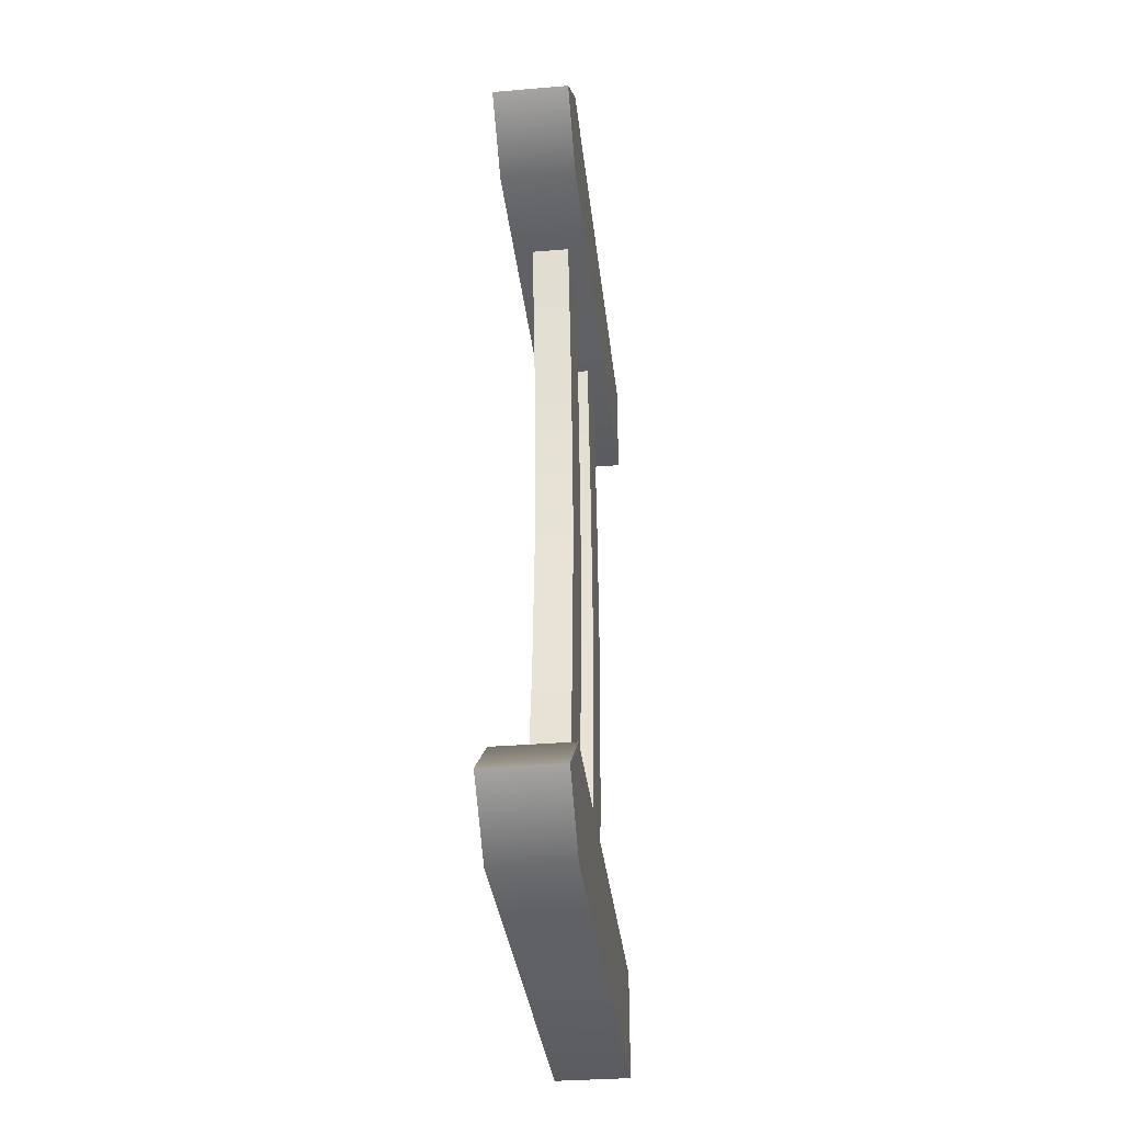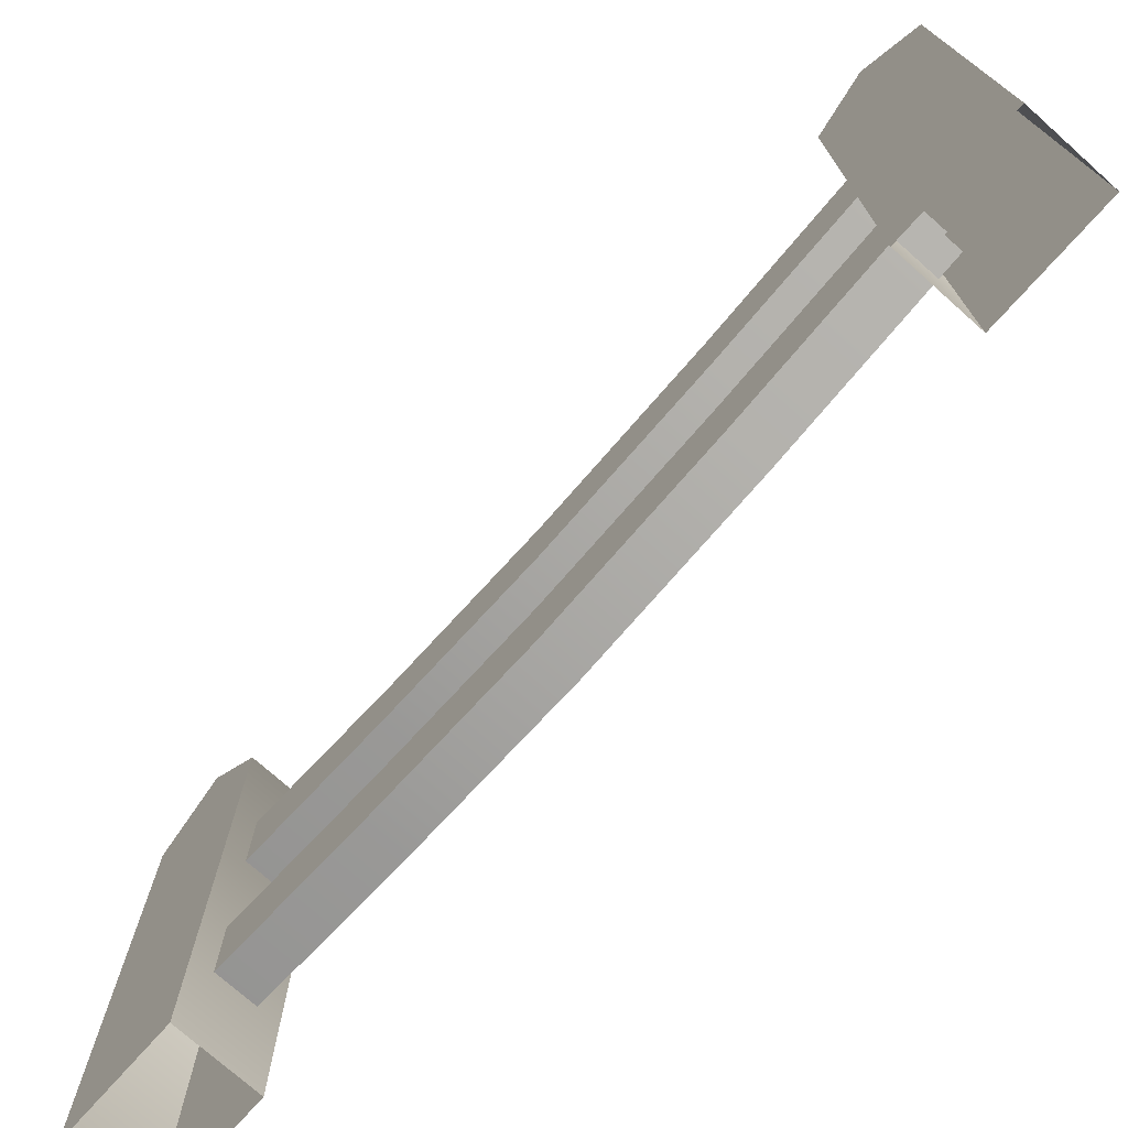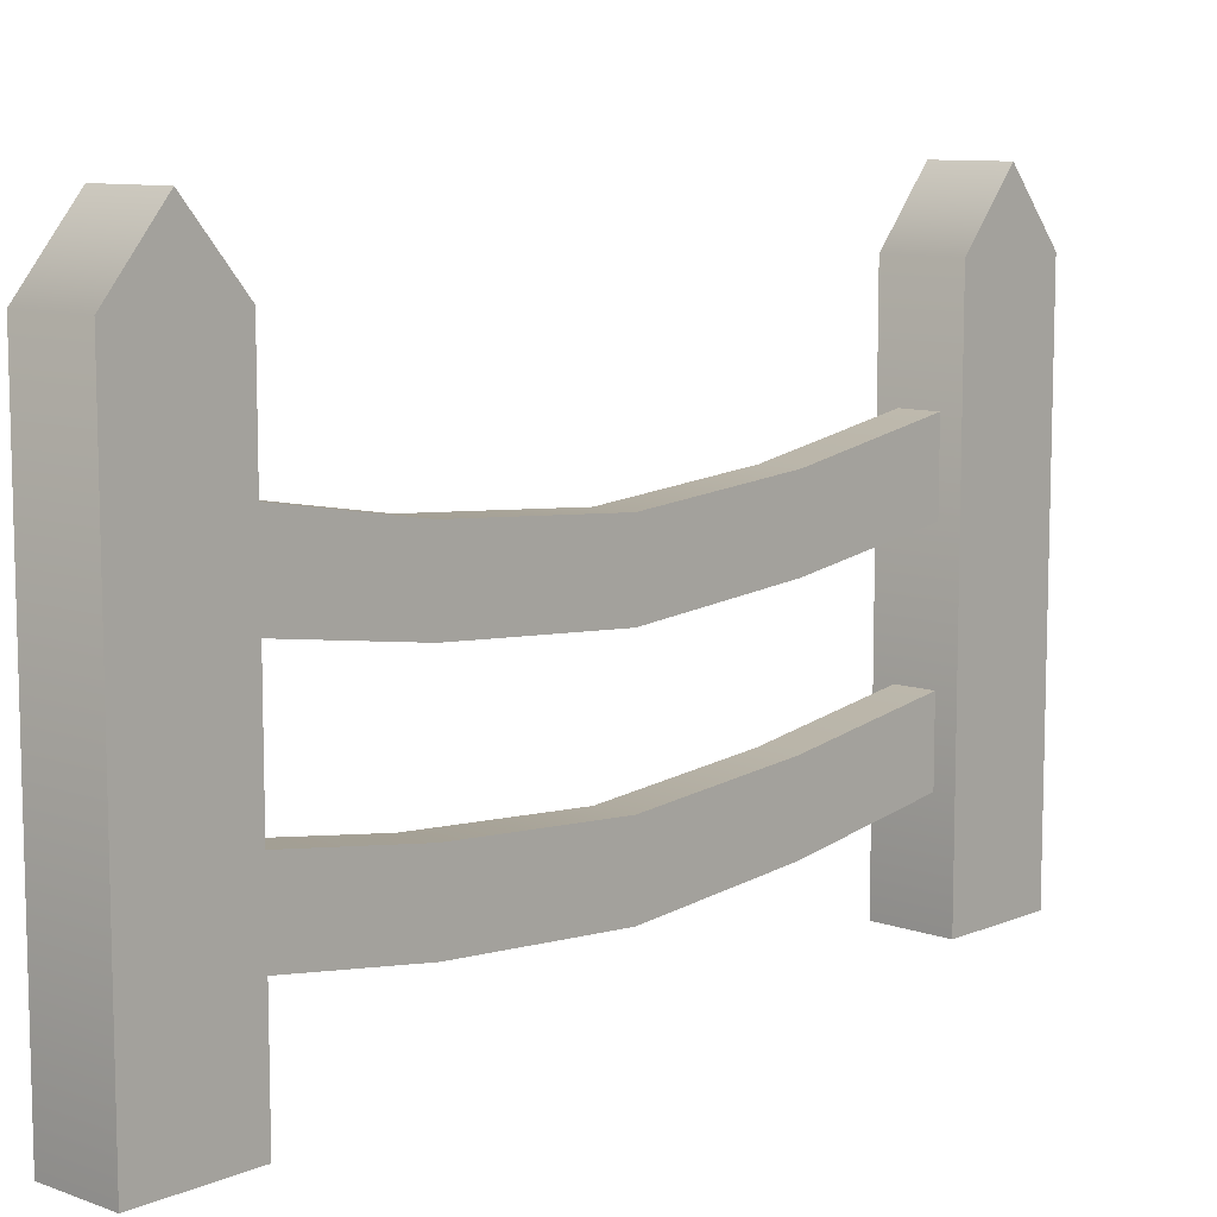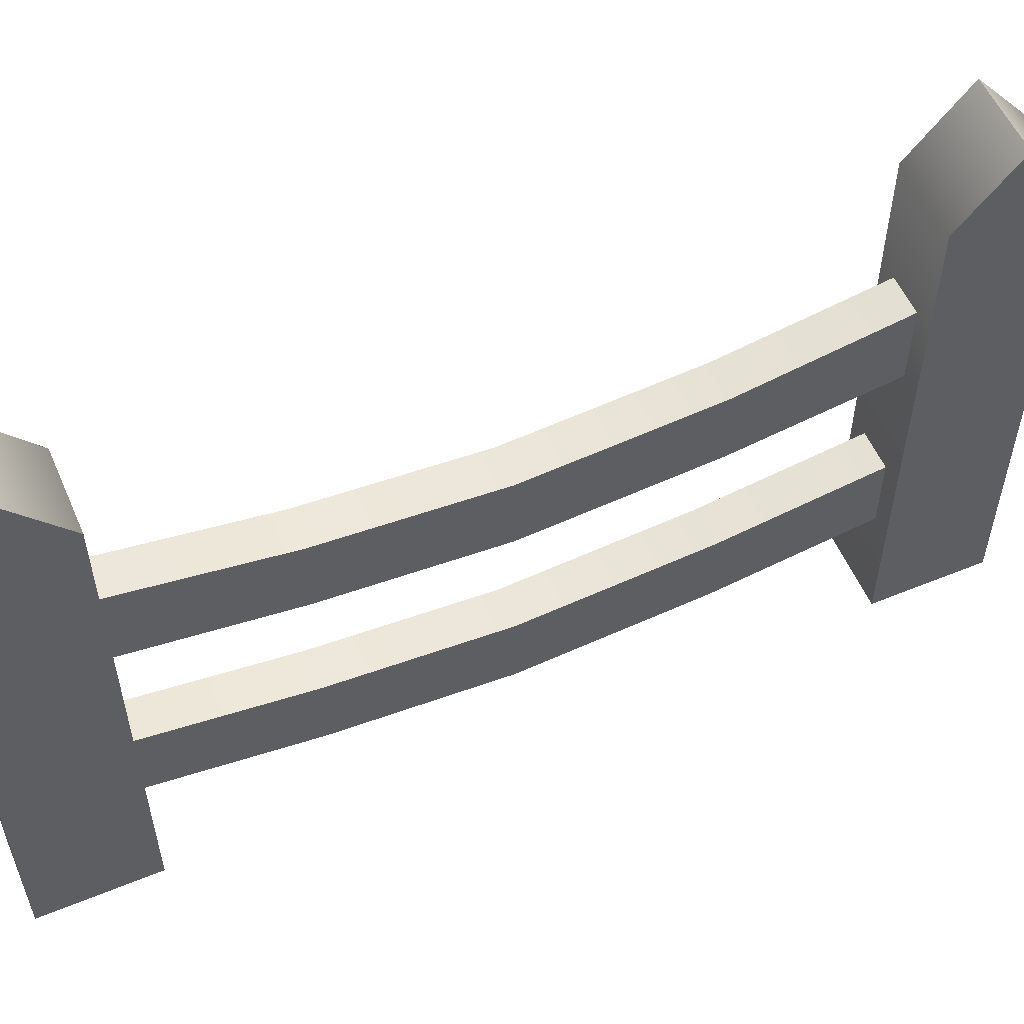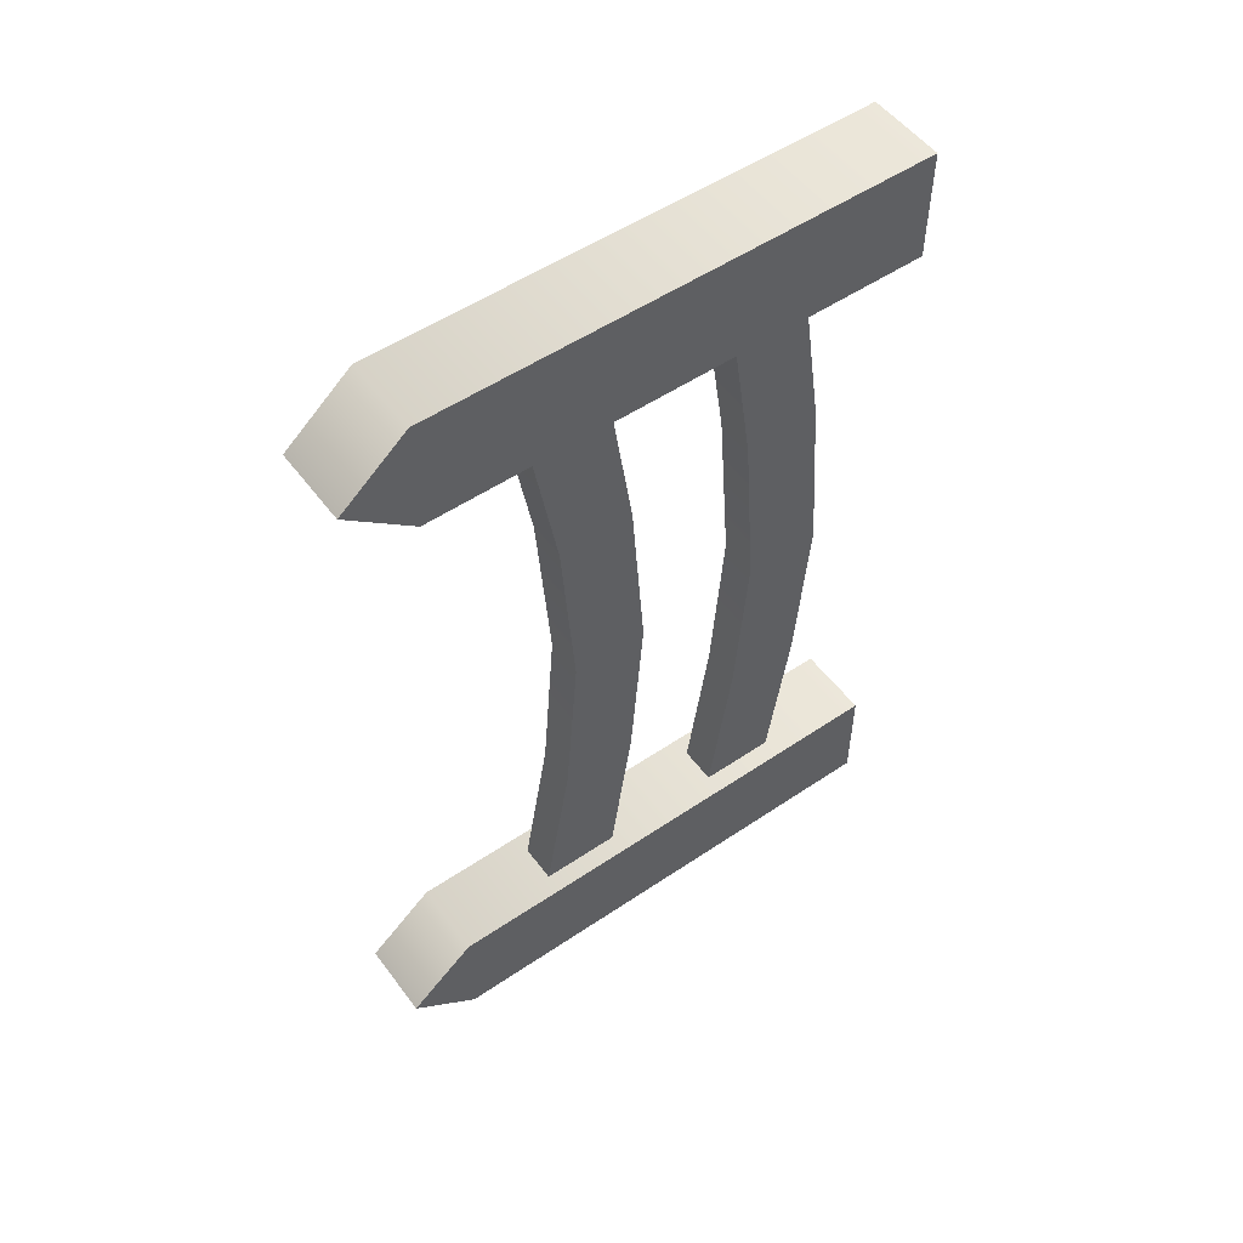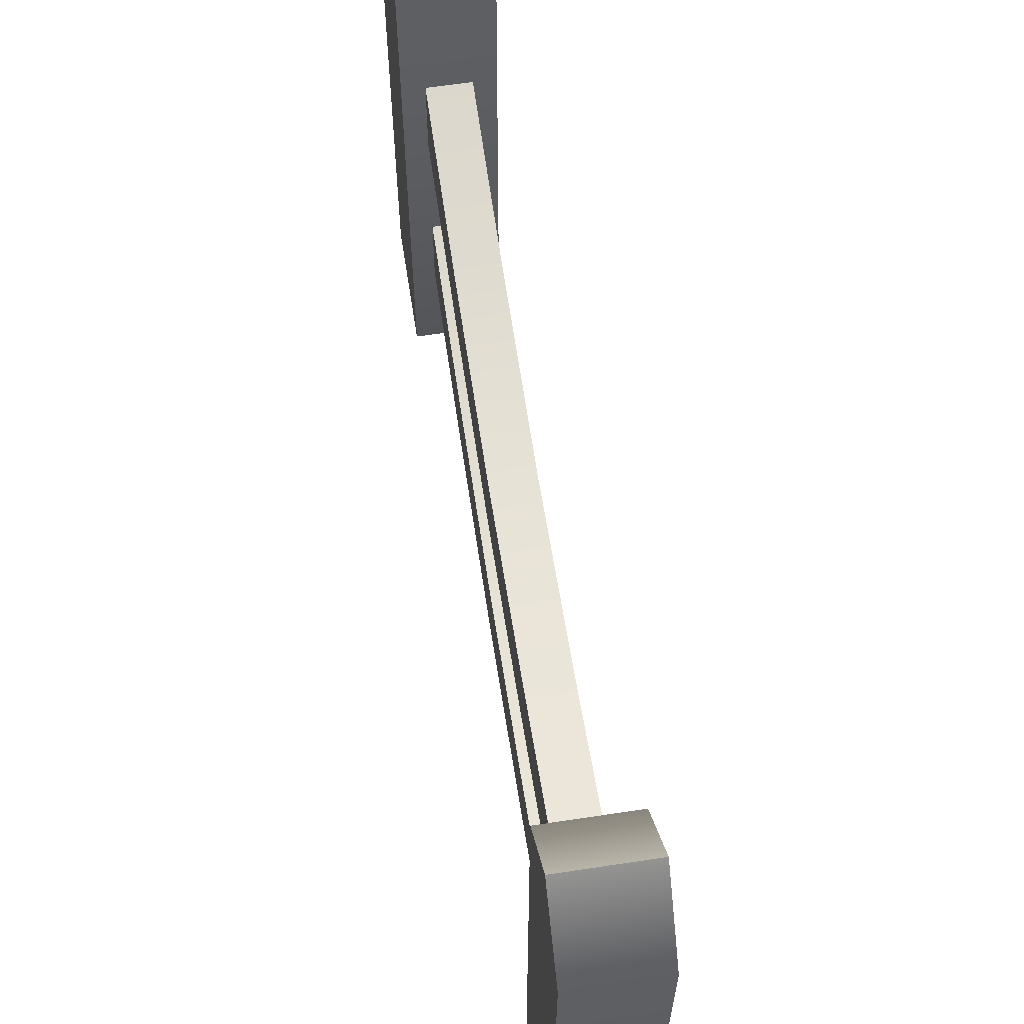
<metadata>
{"format":"obj","ext":"obj","renderer":"f3d","projection":"perspective","resolution":1024,"background":"white","views":[{"elev":-34.1,"azim":-173.6,"up":"+Z"},{"elev":-74.3,"azim":-41.7,"up":"+Y"},{"elev":9.5,"azim":42.9,"up":"+Y"},{"elev":55.6,"azim":-113.3,"up":"+Y"},{"elev":53.1,"azim":-125.9,"up":"+Z"},{"elev":63.8,"azim":171.3,"up":"+Y"}]}
</metadata>
<code>
o Fence_w_Fence_w_0
v 0.01693 0.1778 -0.007927
v 0.01693 0.2049 0.01478
v 0.01693 -0.02479 -0.007927
v -0.01438 0.1778 -0.007927
v -0.01438 -0.02479 -0.007927
v -0.01438 0.2049 0.01478
v 0.01693 0.1778 0.03749
v 0.01693 -0.02479 0.03749
v 0.01693 0.1778 -0.3213
v 0.01693 0.2049 -0.2986
v 0.01693 -0.02479 -0.3213
v -0.01438 -0.02479 0.03749
v -0.01438 0.1778 0.03749
v -0.01438 0.1778 -0.3213
v -0.01438 -0.02479 -0.3213
v -0.01438 0.2049 -0.2986
v 0.01693 0.1778 -0.2759
v 0.01693 -0.02479 -0.2759
v -0.01438 -0.02479 -0.2759
v -0.01438 0.1778 -0.2759
v -0.006444 0.009577 -0.07151
v 0.00899 0.009577 -0.07151
v 0.00899 0.02043 0.001156
v -0.006444 0.02043 0.001156
v -0.006444 0.00415 -0.1442
v 0.00899 0.00415 -0.1442
v -0.006444 0.009577 -0.2123
v 0.00899 0.009577 -0.2123
v -0.006444 0.02043 -0.285
v 0.00899 0.02043 -0.285
v -0.006444 0.08555 -0.1442
v 0.00899 0.08555 -0.1442
v 0.00899 0.09098 -0.07151
v -0.006444 0.09098 -0.07151
v 0.00899 0.04033 -0.07151
v 0.00899 0.0349 -0.1442
v -0.006444 0.0349 -0.1442
v -0.006444 0.04033 -0.07151
v 0.00899 0.04033 -0.2123
v -0.006444 0.04033 -0.2123
v -0.006444 0.1018 -0.285
v -0.006444 0.09098 -0.2123
v -0.006444 0.1217 -0.2123
v -0.006444 0.1344 -0.285
v 0.00899 0.1163 -0.1442
v 0.00899 0.1217 -0.07151
v -0.006444 0.1163 -0.1442
v -0.006444 0.05118 -0.285
v 0.00899 0.05118 0.001156
v -0.006444 0.05118 0.001156
v 0.00899 0.05118 -0.285
v 0.00899 0.1018 -0.285
v 0.00899 0.09098 -0.2123
v 0.00899 0.1018 0.001156
v -0.006444 0.1018 0.001156
v 0.00899 0.1217 -0.2123
v 0.00899 0.1344 -0.285
v -0.006444 0.1217 -0.07151
v -0.006444 0.1344 0.001156
v 0.00899 0.1344 0.001156
f 1 2 3
f 4 5 6
f 7 3 2
f 9 10 11
f 5 13 6
f 14 15 16
f 17 11 10
f 18 20 19
f 22 24 21
f 26 21 25
f 28 25 27
f 30 27 29
f 32 34 31
f 36 38 35
f 39 37 36
f 41 43 44
f 33 45 46
f 42 47 43
f 29 40 48
f 23 35 49
f 24 38 21
f 22 36 35
f 30 39 28
f 21 37 25
f 9 16 10
f 52 42 41
f 33 55 34
f 57 43 56
f 53 31 42
f 45 58 46
f 56 47 45
f 55 58 34
f 34 47 31
f 28 36 26
f 54 46 60
f 52 56 53
f 27 37 40
f 53 45 32
f 15 20 16
f 35 50 49
f 46 59 60
f 13 2 6
f 8 13 12
f 1 6 2
f 5 1 3
f 20 10 16
f 51 40 39
f 15 9 11
f 7 8 3
f 5 12 13
f 17 18 11
f 18 17 20
f 22 23 24
f 26 22 21
f 28 26 25
f 30 28 27
f 32 33 34
f 36 37 38
f 39 40 37
f 41 42 43
f 33 32 45
f 42 31 47
f 29 27 40
f 23 22 35
f 24 50 38
f 22 26 36
f 30 51 39
f 21 38 37
f 9 14 16
f 52 53 42
f 33 54 55
f 57 44 43
f 53 32 31
f 45 47 58
f 56 43 47
f 55 59 58
f 34 58 47
f 28 39 36
f 54 33 46
f 52 57 56
f 27 25 37
f 53 56 45
f 15 19 20
f 35 38 50
f 46 58 59
f 13 7 2
f 8 7 13
f 1 4 6
f 5 4 1
f 20 17 10
f 51 48 40
f 15 14 9

</code>
